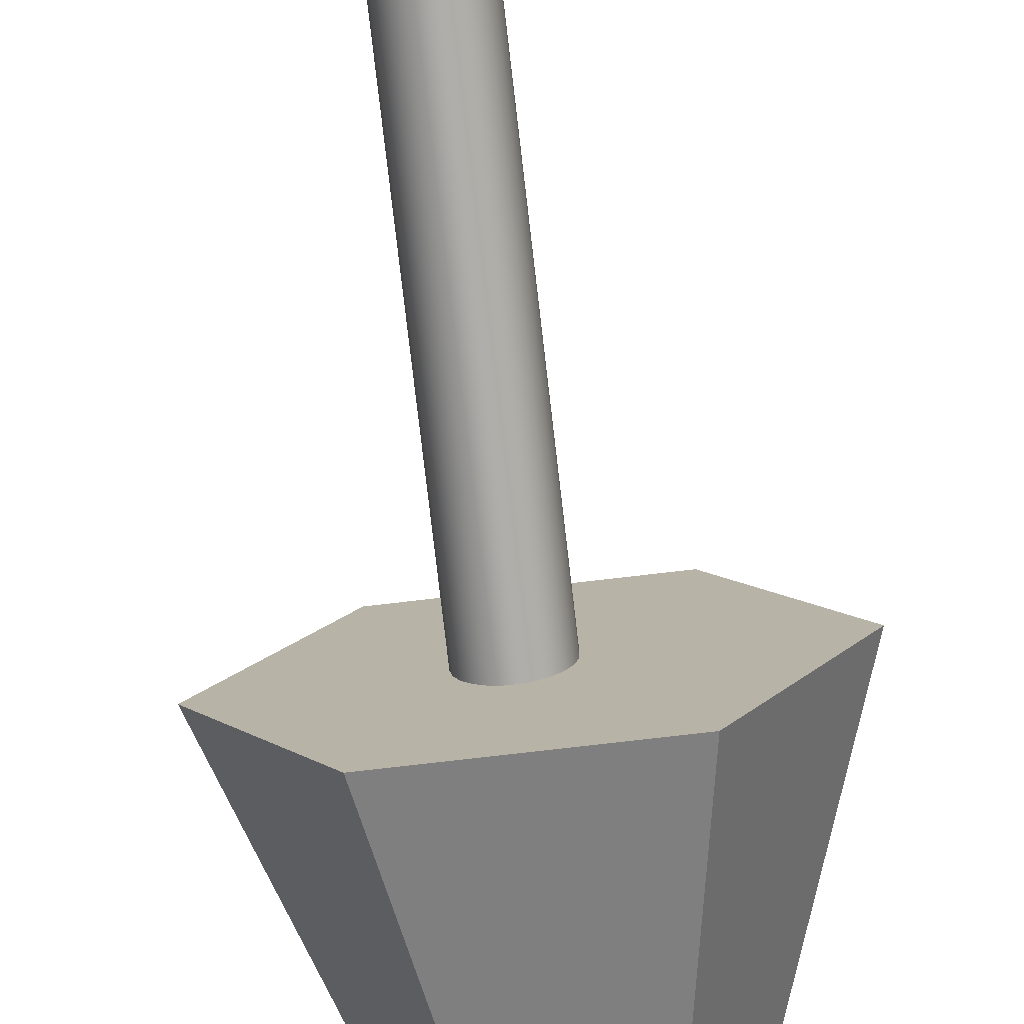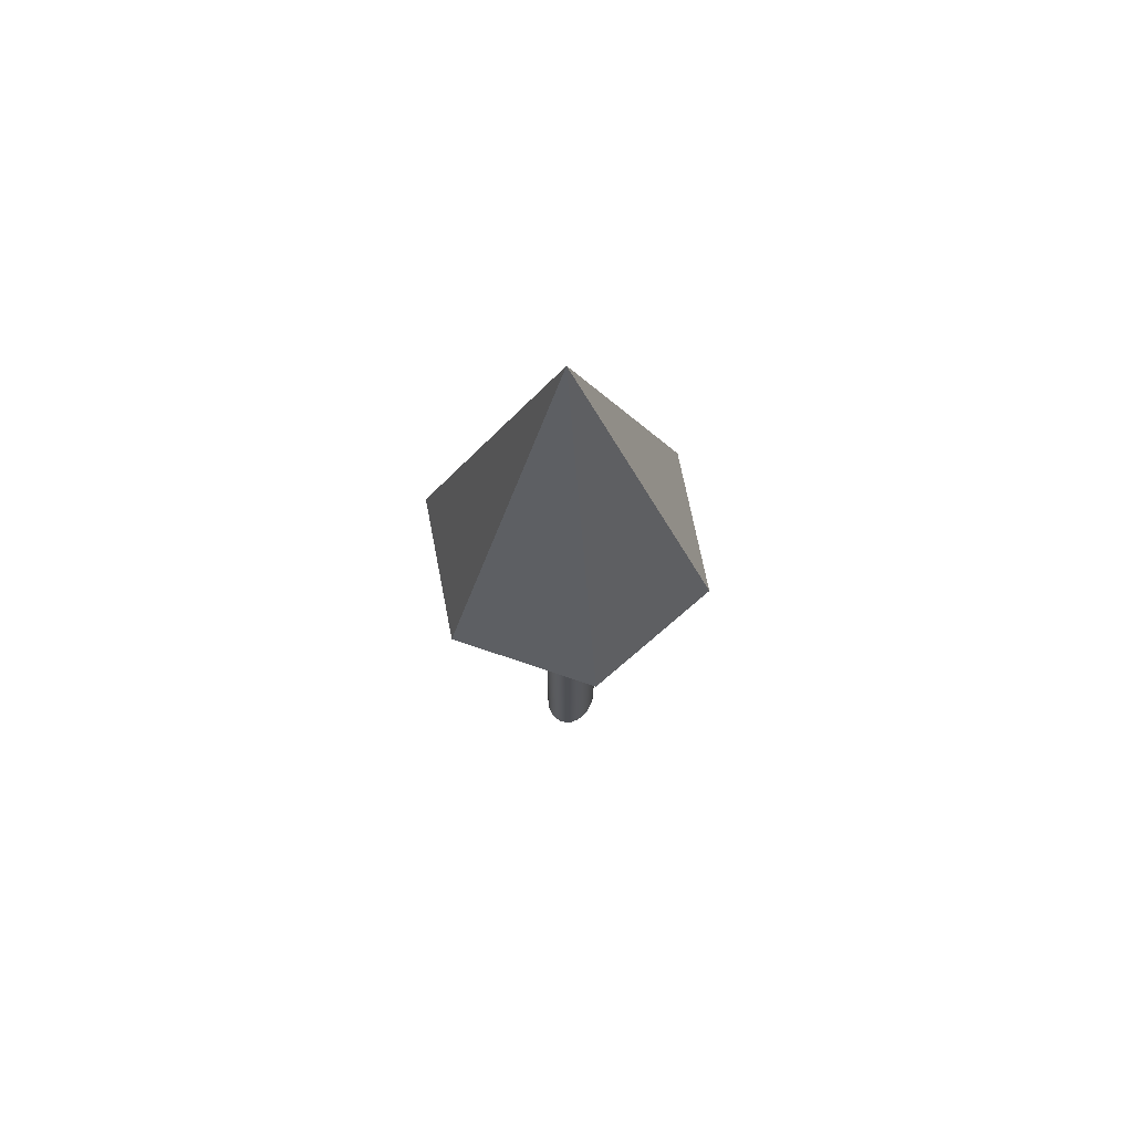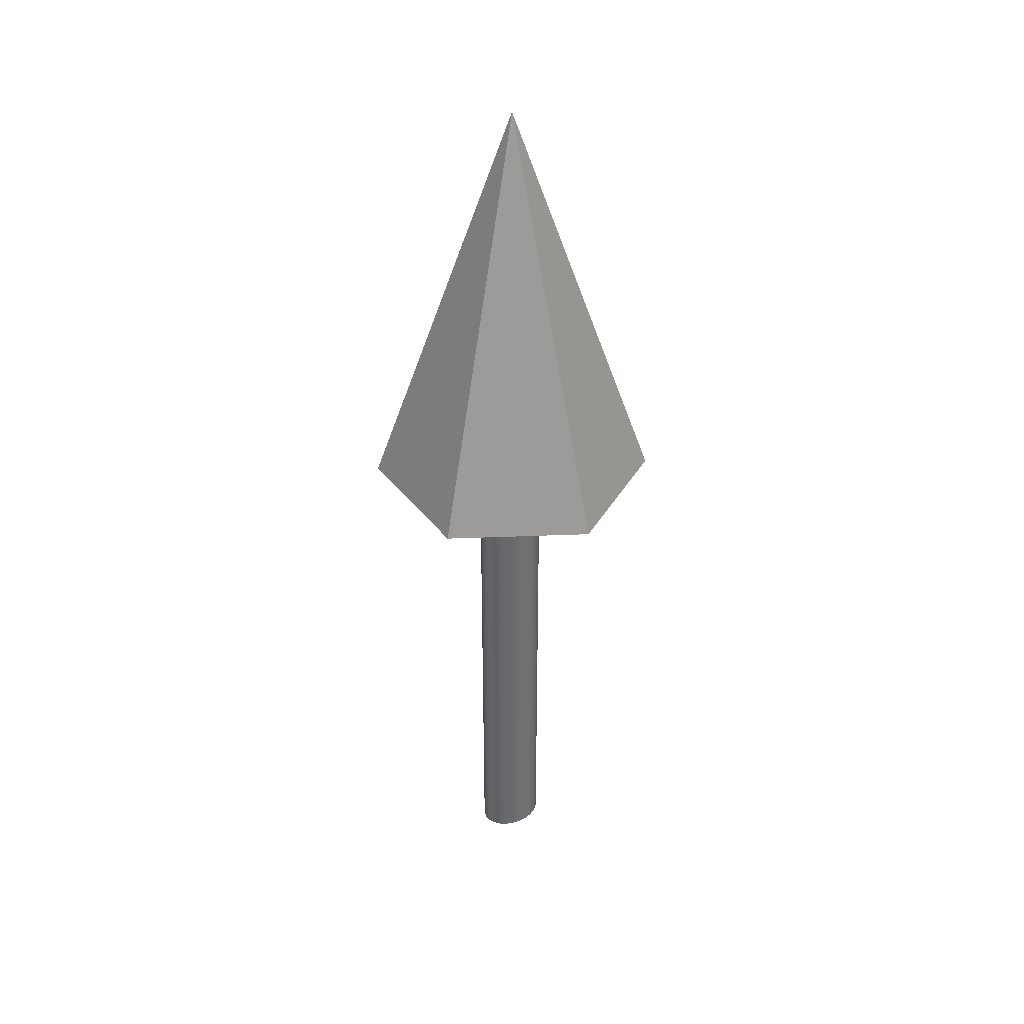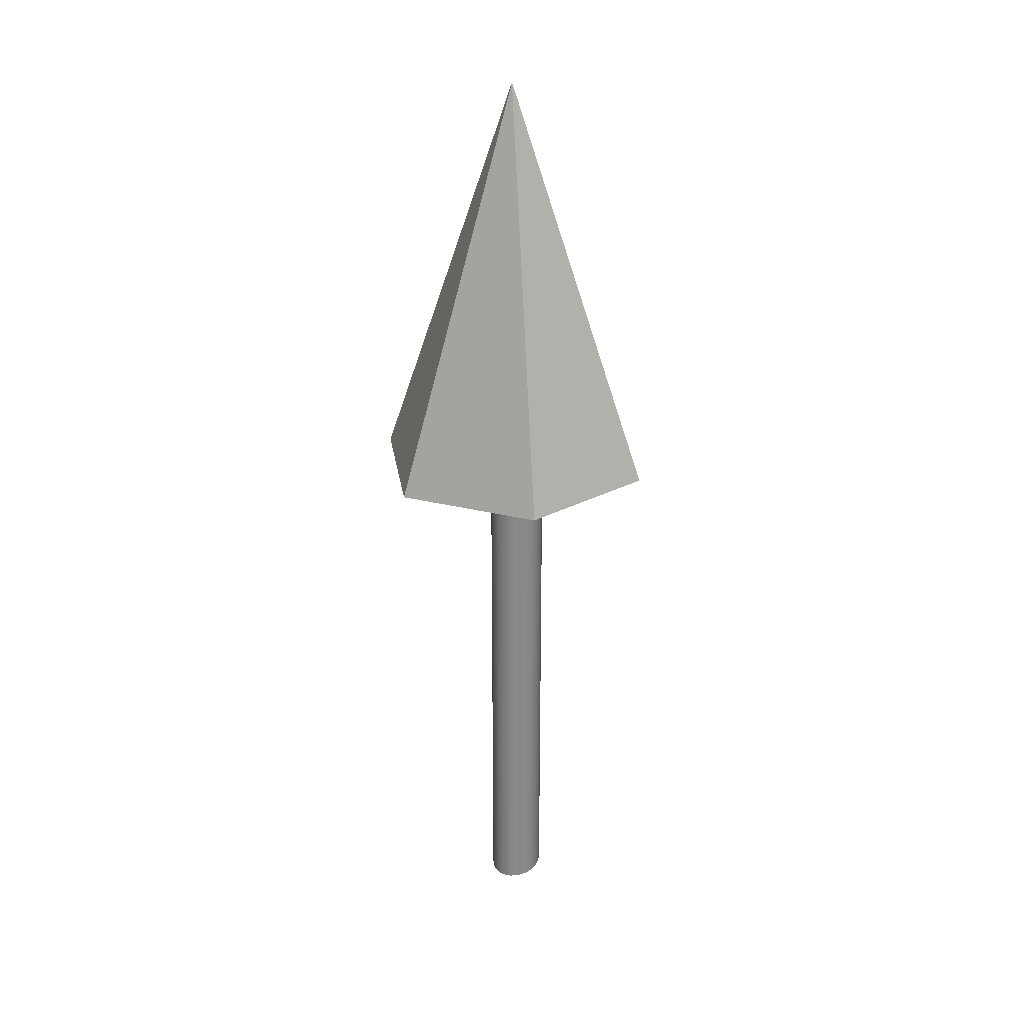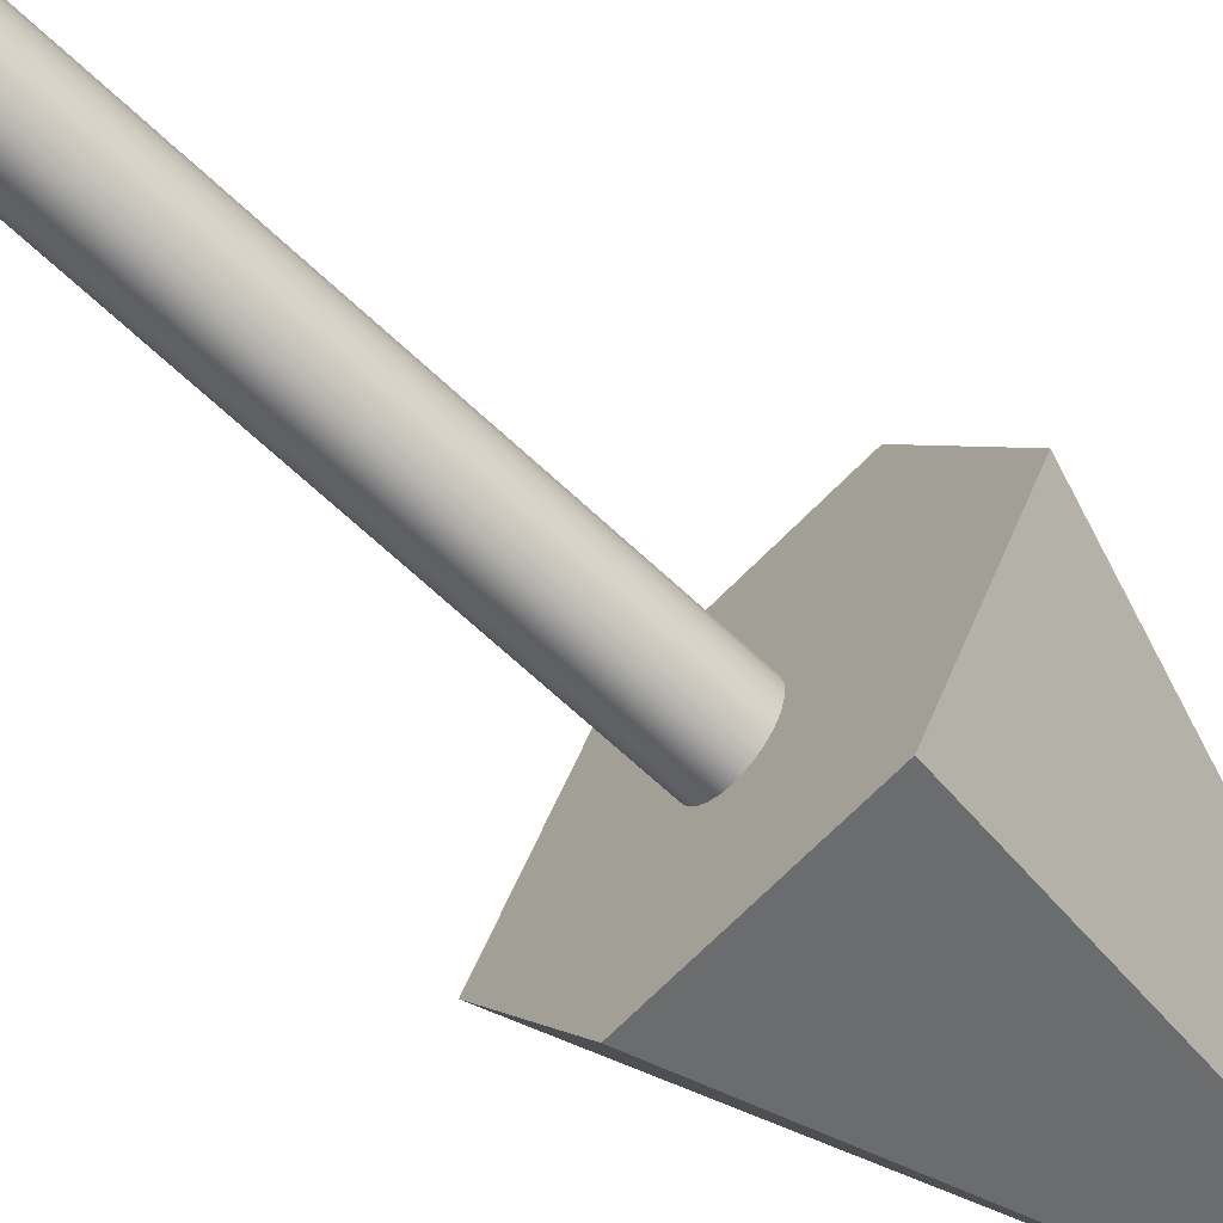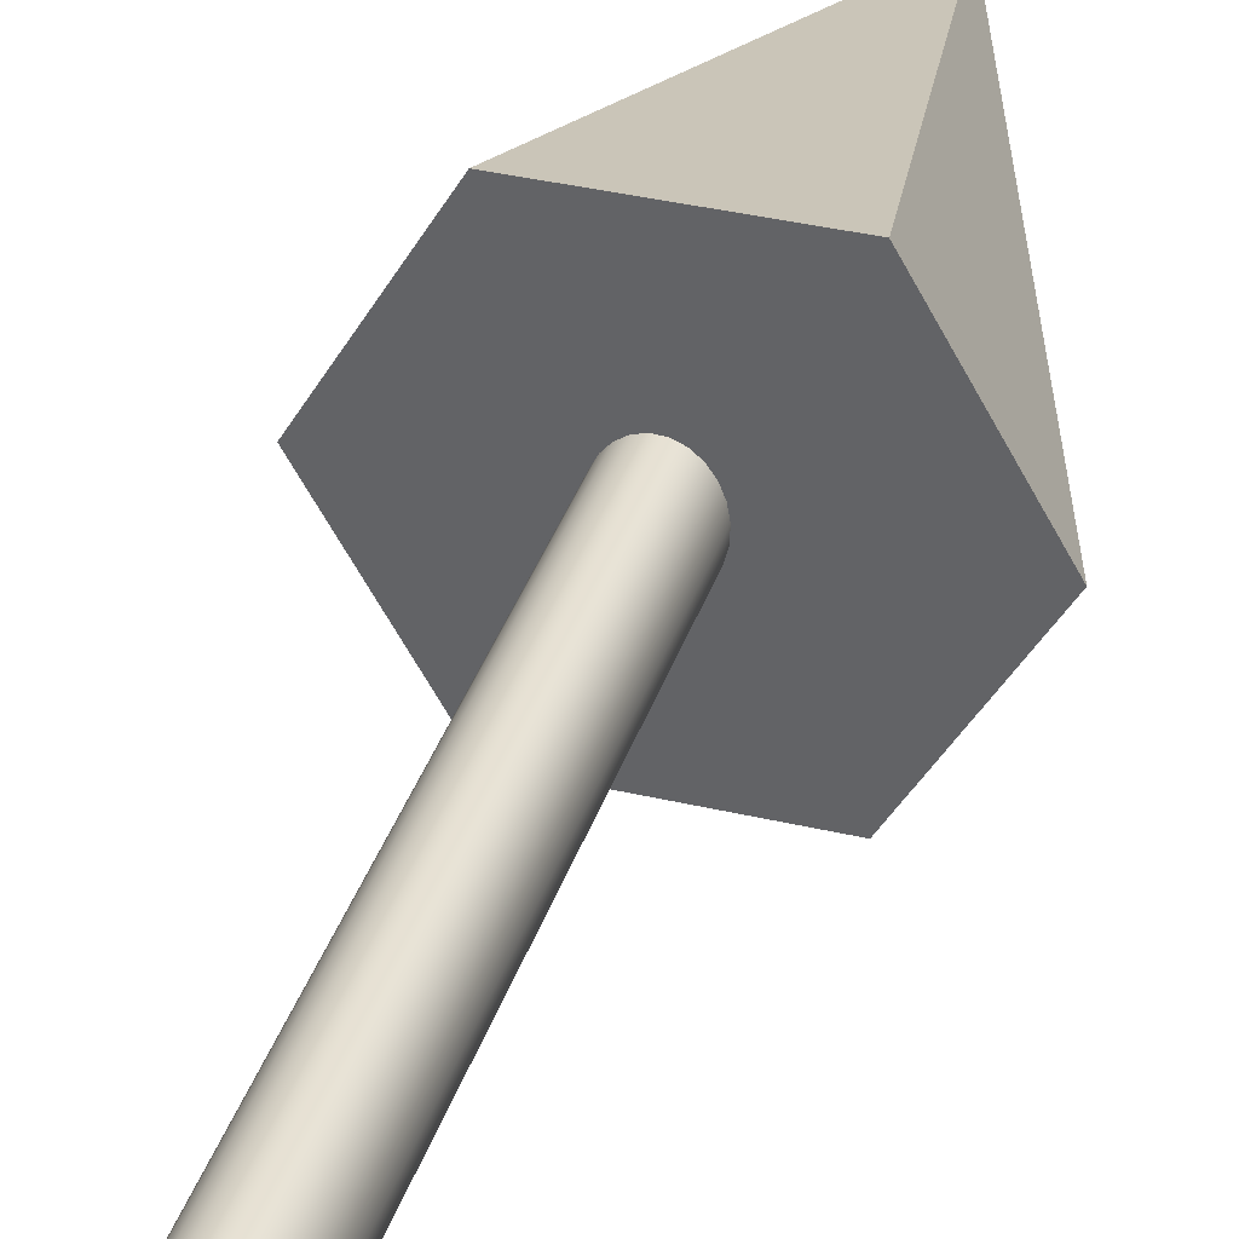
<metadata>
{"format":"obj","ext":"obj","renderer":"f3d","projection":"perspective","resolution":1024,"background":"white","views":[{"elev":-76.4,"azim":6.6,"up":"+Z"},{"elev":71.0,"azim":-161.1,"up":"+Y"},{"elev":37.5,"azim":57.1,"up":"+Y"},{"elev":27.4,"azim":-159.0,"up":"+Y"},{"elev":-65.1,"azim":46.3,"up":"+Z"},{"elev":36.3,"azim":17.2,"up":"+Z"}]}
</metadata>
<code>
g Mesh1 Model
v 5.688 0 -7.271
v 4.423 0 -9.84
v 4.423 180.8 -9.84
v 5.688 180.8 -7.271
f 1 2 3 4
v 2.688 0 -11.9
v 2.688 180.8 -11.9
f 2 5 6 3
v 0.6029 0 -13.3
v 0.6029 180.8 -13.3
f 5 7 8 6
v -1.691 0 -13.96
v -1.691 180.8 -13.96
f 7 9 10 8
v -4.038 0 -13.82
v -4.038 180.8 -13.82
f 9 11 12 10
v -6.278 0 -12.9
v -6.278 180.8 -12.9
f 11 13 14 12
v -8.257 0 -11.26
v -8.257 180.8 -11.26
f 13 15 16 14
v -9.842 0 -9.005
v -9.842 180.8 -9.005
f 15 17 18 16
v -10.92 0 -6.298
v -10.92 180.8 -6.298
f 17 19 20 18
v -11.43 0 -3.319
v -11.43 180.8 -3.319
f 19 21 22 20
v -11.32 0 -0.2726
v -11.32 180.8 -0.2726
f 21 23 24 22
v -10.61 0 2.635
v -10.61 180.8 2.635
f 23 25 26 24
v -9.348 0 5.205
v -9.348 180.8 5.205
f 25 27 28 26
v -7.614 0 7.262
v -7.614 180.8 7.262
f 27 29 30 28
v -5.529 0 8.666
v -5.529 180.8 8.666
f 29 31 32 30
v -3.234 0 9.322
v -3.234 180.8 9.322
f 31 33 34 32
v -0.8875 0 9.185
v -0.8875 180.8 9.185
f 33 35 36 34
v 1.352 0 8.264
v 1.352 180.8 8.264
f 35 37 38 36
v 3.332 0 6.621
v 3.332 180.8 6.621
f 37 39 40 38
v 4.916 0 4.37
v 4.916 180.8 4.37
f 39 41 42 40
v 5.998 0 1.662
v 5.998 180.8 1.662
f 41 43 44 42
v 6.503 0 -1.316
v 6.503 180.8 -1.316
f 43 45 46 44
v 6.397 0 -4.363
v 6.397 180.8 -4.363
f 45 47 48 46
f 47 1 4 48
f 38 40 42 44 46 48 4 3 6 8 10 12 14 16 18 20 22 24 26 28 30 32 34 36
g Mesh2 Model
v -24.77 181.6 -44.06
v 23.98 181.6 -44.06
v 48.35 181.6 -1.839
v 23.98 181.6 40.38
v -24.77 181.6 40.38
v -49.15 181.6 -1.839
f 49 50 51 52 53 54
v -0.4147 319.8 -1.868
v -0.3815 319.8 -1.868
f 49 55 56 50
v -0.4313 319.8 -1.839
f 57 55 49 54
v -0.4147 319.8 -1.811
v -0.3815 319.8 -1.811
v -0.3649 319.8 -1.839
f 58 59 60 56 55 57
f 52 59 58 53
f 52 51 60 59
f 51 50 56 60
f 53 58 57 54

</code>
